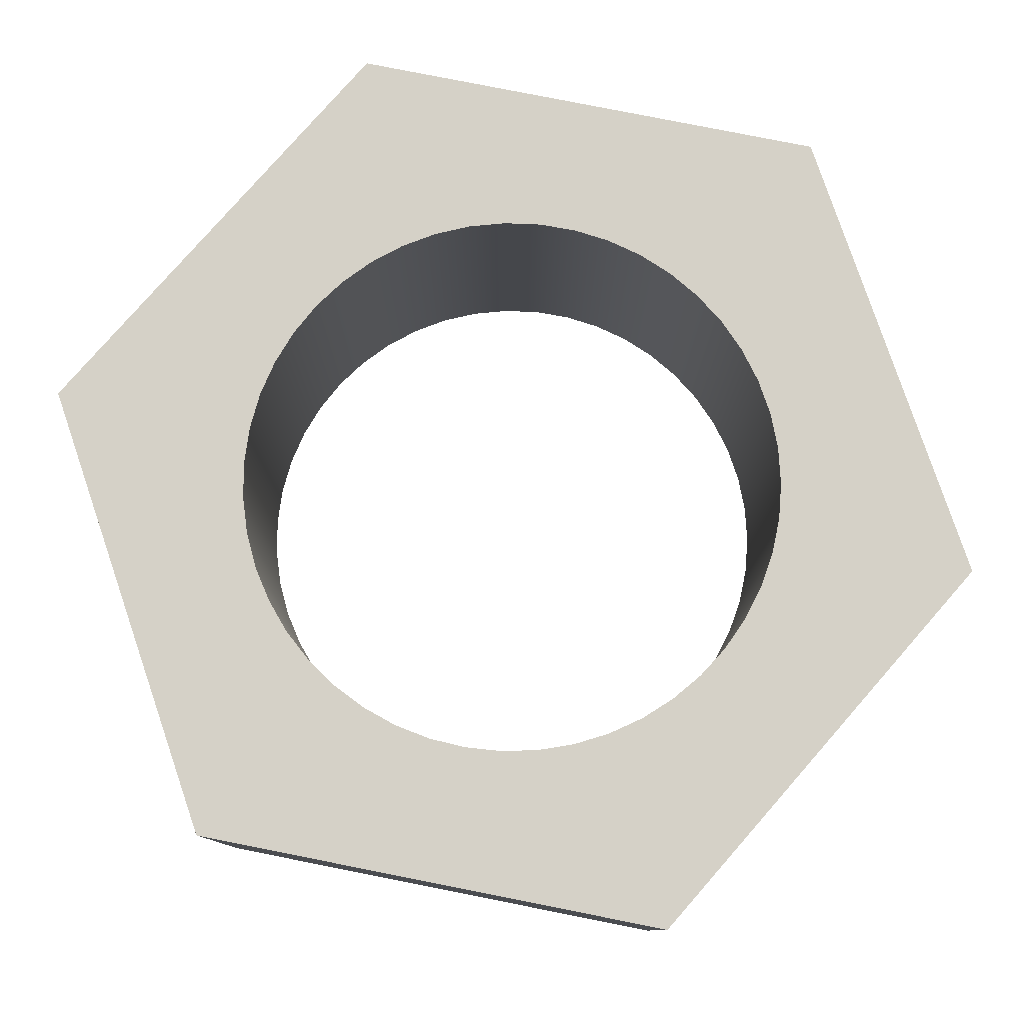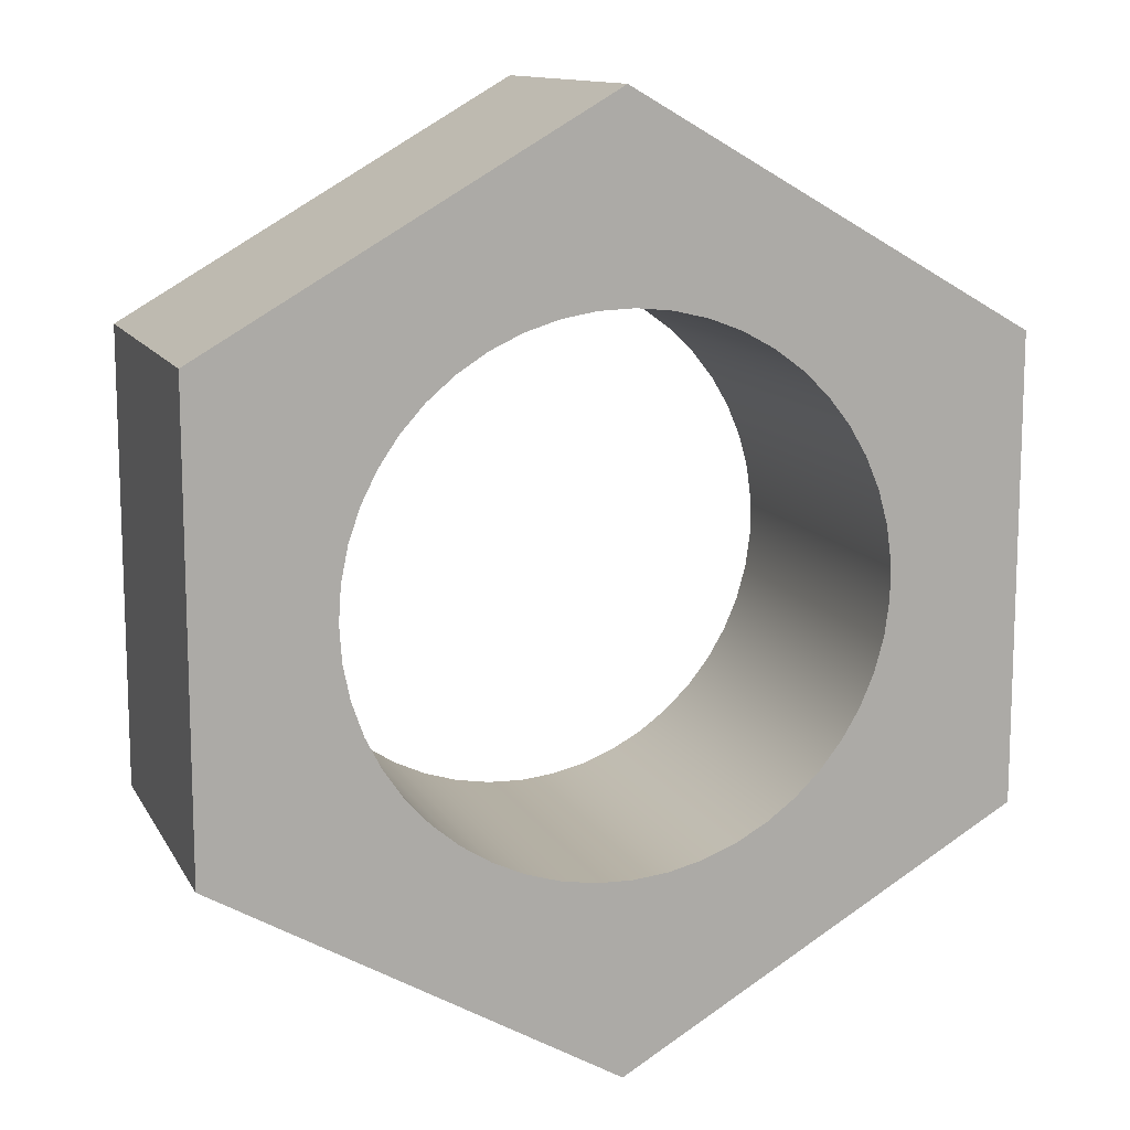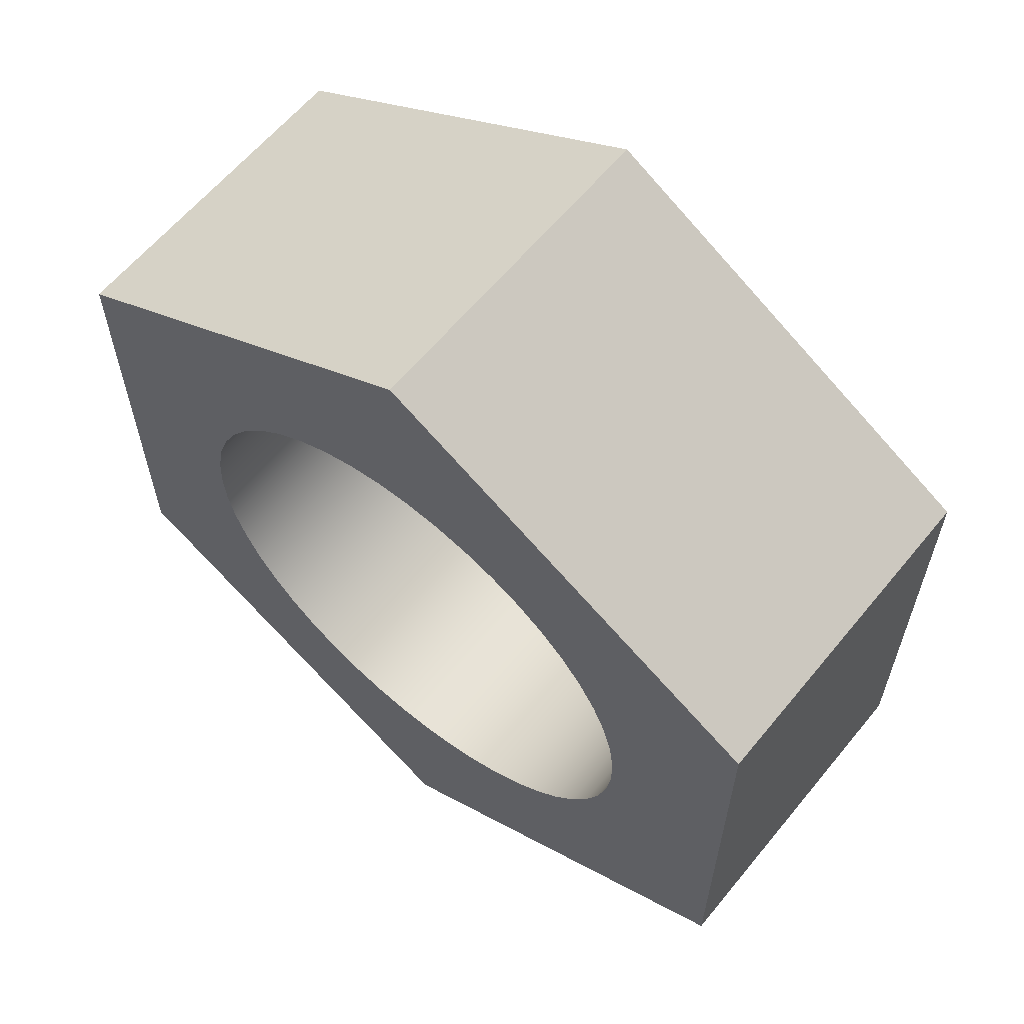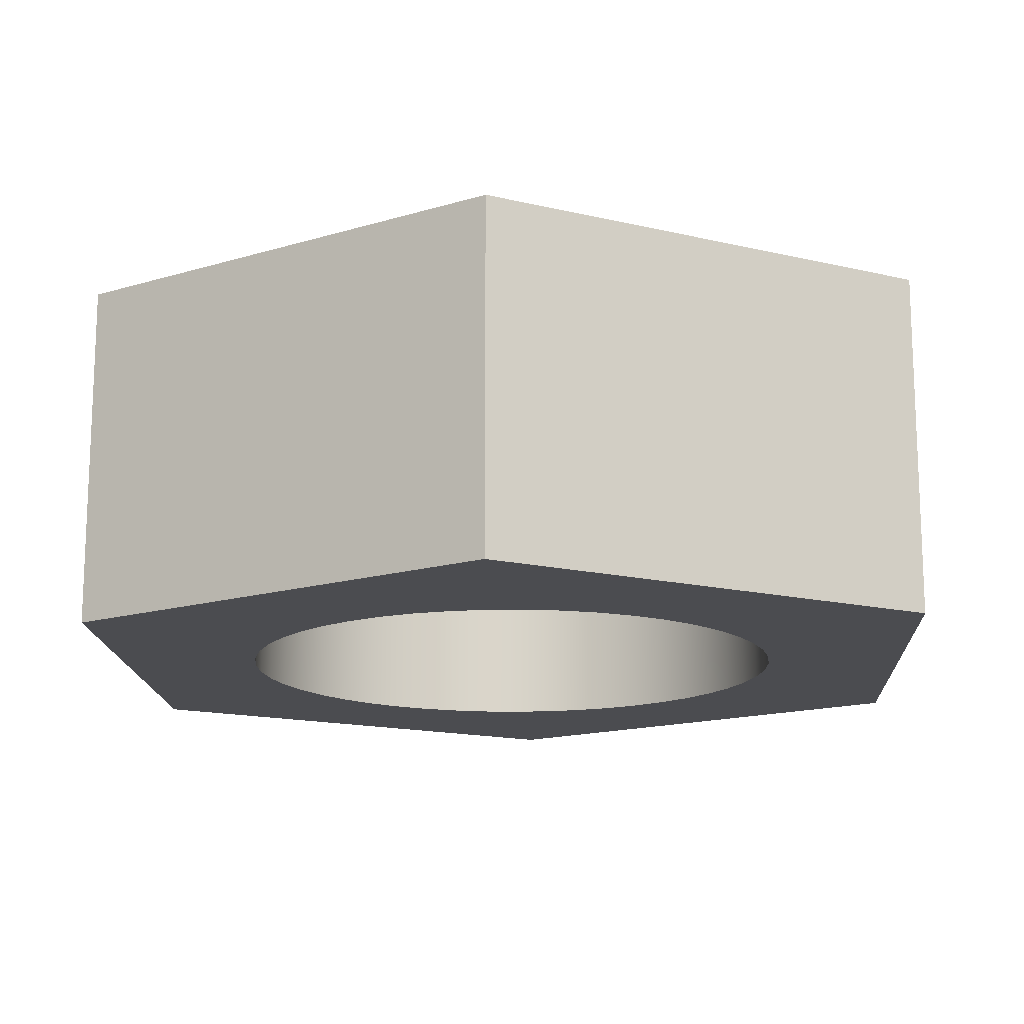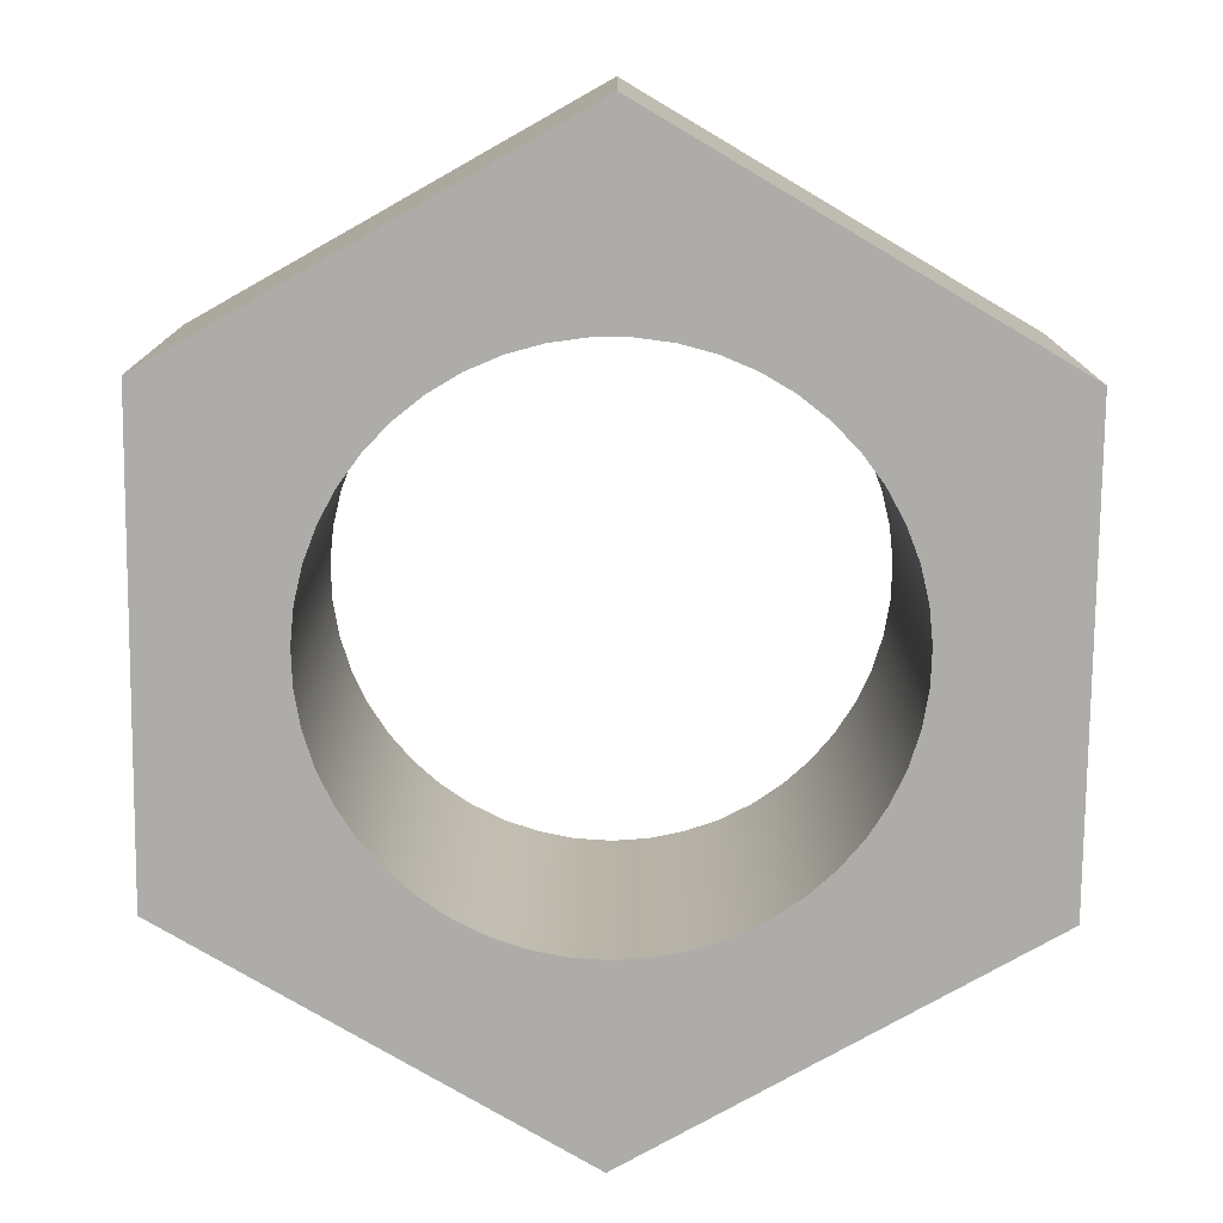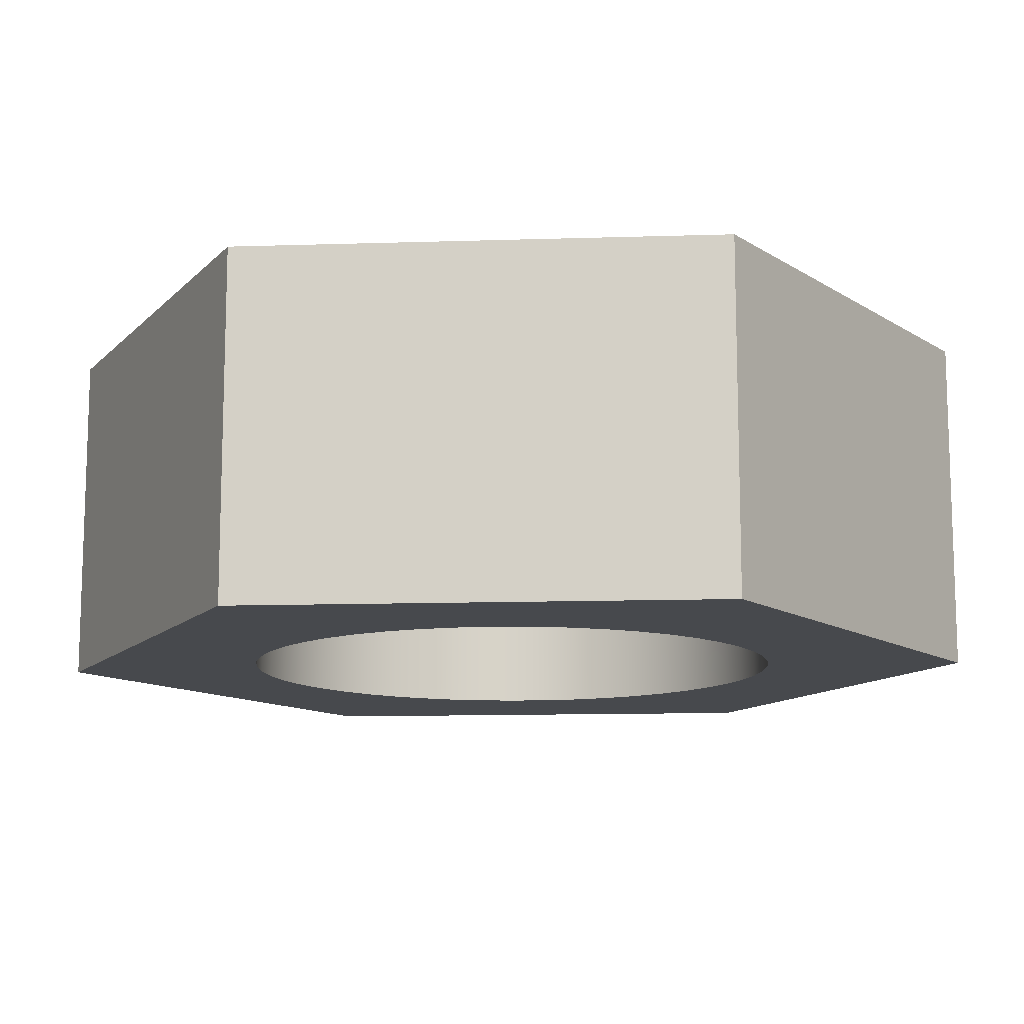
<metadata>
{"format":"obj","ext":"obj","renderer":"f3d","projection":"perspective","resolution":1024,"background":"white","views":[{"elev":79.6,"azim":161.2,"up":"+Y"},{"elev":12.3,"azim":160.9,"up":"+Z"},{"elev":61.7,"azim":-140.7,"up":"+Z"},{"elev":-15.2,"azim":2.9,"up":"+Y"},{"elev":-77.0,"azim":-120.6,"up":"+Y"},{"elev":-12.1,"azim":94.3,"up":"+Y"}]}
</metadata>
<code>
v 0.4 0 -4.899e-17
v 0.3964 0 0.05331
v 0.3858 0 0.1057
v 0.3683 0 0.1562
v 0.3442 0 0.2038
v 0.3139 0 0.2479
v 0.2781 0 0.2875
v 0.2373 0 0.322
v 0.1922 0 0.3508
v 0.1438 0 0.3733
v 0.09273 0 0.3891
v 0.04004 0 0.398
v -0.01337 0 0.3998
v -0.06653 0 0.3944
v -0.1185 0 0.382
v -0.1684 0 0.3628
v -0.2152 0 0.3372
v -0.2583 0 0.3055
v -0.2967 0 0.2683
v -0.3298 0 0.2264
v -0.357 0 0.1804
v -0.3779 0 0.1312
v -0.392 0 0.07967
v -0.3991 0 0.02672
v -0.3991 0 -0.02672
v -0.392 0 -0.07967
v -0.3779 0 -0.1312
v -0.357 0 -0.1804
v -0.3298 0 -0.2264
v -0.2967 0 -0.2683
v -0.2583 0 -0.3055
v -0.2152 0 -0.3372
v -0.1684 0 -0.3628
v -0.1185 0 -0.382
v -0.06653 0 -0.3944
v -0.01337 0 -0.3998
v 0.04004 0 -0.398
v 0.09273 0 -0.3891
v 0.1438 0 -0.3733
v 0.1922 0 -0.3508
v 0.2373 0 -0.322
v 0.2781 0 -0.2875
v 0.3139 0 -0.2479
v 0.3442 0 -0.2038
v 0.3683 0 -0.1562
v 0.3858 0 -0.1057
v 0.3964 0 -0.05331
v 0.4 0.5 -4.899e-17
v 0.3964 0.5 -0.05331
v 0.3858 0.5 -0.1057
v 0.3683 0.5 -0.1562
v 0.3442 0.5 -0.2038
v 0.3139 0.5 -0.2479
v 0.2781 0.5 -0.2875
v 0.2373 0.5 -0.322
v 0.1922 0.5 -0.3508
v 0.1438 0.5 -0.3733
v 0.09273 0.5 -0.3891
v 0.04004 0.5 -0.398
v -0.01337 0.5 -0.3998
v -0.06653 0.5 -0.3944
v -0.1185 0.5 -0.382
v -0.1684 0.5 -0.3628
v -0.2152 0.5 -0.3372
v -0.2583 0.5 -0.3055
v -0.2967 0.5 -0.2683
v -0.3298 0.5 -0.2264
v -0.357 0.5 -0.1804
v -0.3779 0.5 -0.1312
v -0.392 0.5 -0.07967
v -0.3991 0.5 -0.02672
v -0.3991 0.5 0.02672
v -0.392 0.5 0.07967
v -0.3779 0.5 0.1312
v -0.357 0.5 0.1804
v -0.3298 0.5 0.2264
v -0.2967 0.5 0.2683
v -0.2583 0.5 0.3055
v -0.2152 0.5 0.3372
v -0.1684 0.5 0.3628
v -0.1185 0.5 0.382
v -0.06653 0.5 0.3944
v -0.01337 0.5 0.3998
v 0.04004 0.5 0.398
v 0.09273 0.5 0.3891
v 0.1438 0.5 0.3733
v 0.1922 0.5 0.3508
v 0.2373 0.5 0.322
v 0.2781 0.5 0.2875
v 0.3139 0.5 0.2479
v 0.3442 0.5 0.2038
v 0.3683 0.5 0.1562
v 0.3858 0.5 0.1057
v 0.3964 0.5 0.05331
v 0.4 0 -4.899e-17
v 0.4 0.5 -4.899e-17
v 0.6 0 0.3464
v 0.6 0 -0.3464
v 0.6 0.5 -0.3464
v 0.6 0.5 0.3464
v 0.4 0 -4.899e-17
v 0.3964 0 -0.05331
v 0.3858 0 -0.1057
v 0.3683 0 -0.1562
v 0.3442 0 -0.2038
v 0.3139 0 -0.2479
v 0.2781 0 -0.2875
v 0.2373 0 -0.322
v 0.1922 0 -0.3508
v 0.1438 0 -0.3733
v 0.09273 0 -0.3891
v 0.04004 0 -0.398
v -0.01337 0 -0.3998
v -0.06653 0 -0.3944
v -0.1185 0 -0.382
v -0.1684 0 -0.3628
v -0.2152 0 -0.3372
v -0.2583 0 -0.3055
v -0.2967 0 -0.2683
v -0.3298 0 -0.2264
v -0.357 0 -0.1804
v -0.3779 0 -0.1312
v -0.392 0 -0.07967
v -0.3991 0 -0.02672
v -0.3991 0 0.02672
v -0.392 0 0.07967
v -0.3779 0 0.1312
v -0.357 0 0.1804
v -0.3298 0 0.2264
v -0.2967 0 0.2683
v -0.2583 0 0.3055
v -0.2152 0 0.3372
v -0.1684 0 0.3628
v -0.1185 0 0.382
v -0.06653 0 0.3944
v -0.01337 0 0.3998
v 0.04004 0 0.398
v 0.09273 0 0.3891
v 0.1438 0 0.3733
v 0.1922 0 0.3508
v 0.2373 0 0.322
v 0.2781 0 0.2875
v 0.3139 0 0.2479
v 0.3442 0 0.2038
v 0.3683 0 0.1562
v 0.3858 0 0.1057
v 0.3964 0 0.05331
v 0.6 0 -0.3464
v 0.6 0 0.3464
v -1.332e-15 0 0.6928
v -0.6 0 0.3464
v -0.6 0 -0.3464
v 7.747e-16 0 -0.6928
v 0.4 0.5 -4.899e-17
v 0.3964 0.5 0.05331
v 0.3858 0.5 0.1057
v 0.3683 0.5 0.1562
v 0.3442 0.5 0.2038
v 0.3139 0.5 0.2479
v 0.2781 0.5 0.2875
v 0.2373 0.5 0.322
v 0.1922 0.5 0.3508
v 0.1438 0.5 0.3733
v 0.09273 0.5 0.3891
v 0.04004 0.5 0.398
v -0.01337 0.5 0.3998
v -0.06653 0.5 0.3944
v -0.1185 0.5 0.382
v -0.1684 0.5 0.3628
v -0.2152 0.5 0.3372
v -0.2583 0.5 0.3055
v -0.2967 0.5 0.2683
v -0.3298 0.5 0.2264
v -0.357 0.5 0.1804
v -0.3779 0.5 0.1312
v -0.392 0.5 0.07967
v -0.3991 0.5 0.02672
v -0.3991 0.5 -0.02672
v -0.392 0.5 -0.07967
v -0.3779 0.5 -0.1312
v -0.357 0.5 -0.1804
v -0.3298 0.5 -0.2264
v -0.2967 0.5 -0.2683
v -0.2583 0.5 -0.3055
v -0.2152 0.5 -0.3372
v -0.1684 0.5 -0.3628
v -0.1185 0.5 -0.382
v -0.06653 0.5 -0.3944
v -0.01337 0.5 -0.3998
v 0.04004 0.5 -0.398
v 0.09273 0.5 -0.3891
v 0.1438 0.5 -0.3733
v 0.1922 0.5 -0.3508
v 0.2373 0.5 -0.322
v 0.2781 0.5 -0.2875
v 0.3139 0.5 -0.2479
v 0.3442 0.5 -0.2038
v 0.3683 0.5 -0.1562
v 0.3858 0.5 -0.1057
v 0.3964 0.5 -0.05331
v 0.6 0.5 0.3464
v 0.6 0.5 -0.3464
v 7.772e-16 0.5 -0.6928
v -0.6 0.5 -0.3464
v -0.6 0.5 0.3464
v -1.332e-15 0.5 0.6928
v -0.6 0 0.3464
v -1.332e-15 0 0.6928
v -1.332e-15 0.5 0.6928
v -0.6 0.5 0.3464
v -0.6 0 -0.3464
v -0.6 0 0.3464
v -0.6 0.5 0.3464
v -0.6 0.5 -0.3464
v -1.332e-15 0 0.6928
v 0.6 0 0.3464
v 0.6 0.5 0.3464
v -1.332e-15 0.5 0.6928
v 0.6 0 -0.3464
v 7.747e-16 0 -0.6928
v 7.772e-16 0.5 -0.6928
v 0.6 0.5 -0.3464
v 7.747e-16 0 -0.6928
v -0.6 0 -0.3464
v -0.6 0.5 -0.3464
v 7.772e-16 0.5 -0.6928
f 2 94 1
f 1 94 96
f 95 48 47
f 47 48 49
f 47 49 46
f 46 49 50
f 46 50 45
f 45 50 51
f 45 51 44
f 44 51 52
f 44 52 43
f 43 52 53
f 43 53 42
f 42 53 54
f 42 54 41
f 41 54 55
f 41 55 40
f 40 55 56
f 40 56 39
f 39 56 57
f 39 57 38
f 38 57 58
f 38 58 37
f 37 58 59
f 37 59 36
f 36 59 60
f 36 60 35
f 35 60 61
f 35 61 34
f 34 61 62
f 34 62 33
f 33 62 63
f 33 63 32
f 32 63 64
f 32 64 31
f 31 64 65
f 31 65 30
f 30 65 66
f 30 66 29
f 29 66 67
f 29 67 28
f 28 67 68
f 28 68 27
f 27 68 69
f 27 69 26
f 26 69 70
f 26 70 25
f 25 70 71
f 25 71 24
f 24 71 72
f 24 72 23
f 23 72 73
f 23 73 22
f 22 73 74
f 22 74 21
f 21 74 75
f 21 75 20
f 20 75 76
f 20 76 19
f 19 76 77
f 19 77 18
f 18 77 78
f 18 78 17
f 17 78 79
f 17 79 16
f 16 79 80
f 16 80 15
f 15 80 81
f 15 81 14
f 14 81 82
f 14 82 13
f 13 82 83
f 13 83 12
f 12 83 84
f 12 84 11
f 11 84 85
f 11 85 10
f 10 85 86
f 10 86 9
f 9 86 87
f 9 87 8
f 8 87 88
f 8 88 7
f 7 88 89
f 7 89 6
f 6 89 90
f 6 90 5
f 5 90 91
f 5 91 4
f 4 91 92
f 4 92 3
f 3 92 93
f 3 93 2
f 2 93 94
f 97 98 100
f 100 98 99
f 102 148 101
f 101 148 149
f 101 149 147
f 147 149 146
f 146 149 145
f 145 149 144
f 144 149 143
f 143 149 142
f 142 149 141
f 141 149 140
f 140 149 150
f 140 150 139
f 139 150 138
f 138 150 137
f 137 150 136
f 136 150 135
f 135 150 134
f 134 150 133
f 133 150 132
f 132 150 151
f 132 151 131
f 131 151 130
f 130 151 129
f 129 151 128
f 128 151 127
f 127 151 126
f 126 151 125
f 125 151 124
f 124 151 152
f 124 152 123
f 123 152 122
f 122 152 121
f 121 152 120
f 120 152 119
f 119 152 118
f 118 152 117
f 117 152 153
f 117 153 116
f 116 153 115
f 115 153 114
f 114 153 113
f 113 153 112
f 112 153 111
f 111 153 110
f 110 153 109
f 109 153 148
f 109 148 108
f 108 148 107
f 107 148 106
f 106 148 105
f 105 148 104
f 104 148 103
f 103 148 102
f 155 201 154
f 154 201 202
f 154 202 200
f 200 202 199
f 199 202 198
f 198 202 197
f 197 202 196
f 196 202 195
f 195 202 194
f 194 202 193
f 193 202 203
f 193 203 192
f 192 203 191
f 191 203 190
f 190 203 189
f 189 203 188
f 188 203 187
f 187 203 186
f 186 203 185
f 185 203 204
f 185 204 184
f 184 204 183
f 183 204 182
f 182 204 181
f 181 204 180
f 180 204 179
f 179 204 178
f 178 204 205
f 178 205 177
f 177 205 176
f 176 205 175
f 175 205 174
f 174 205 173
f 173 205 172
f 172 205 171
f 171 205 170
f 170 205 206
f 170 206 169
f 169 206 168
f 168 206 167
f 167 206 166
f 166 206 165
f 165 206 164
f 164 206 163
f 163 206 162
f 162 206 201
f 162 201 161
f 161 201 160
f 160 201 159
f 159 201 158
f 158 201 157
f 157 201 156
f 156 201 155
f 207 208 210
f 210 208 209
f 211 212 214
f 214 212 213
f 215 216 218
f 218 216 217
f 219 220 222
f 222 220 221
f 223 224 226
f 226 224 225

</code>
